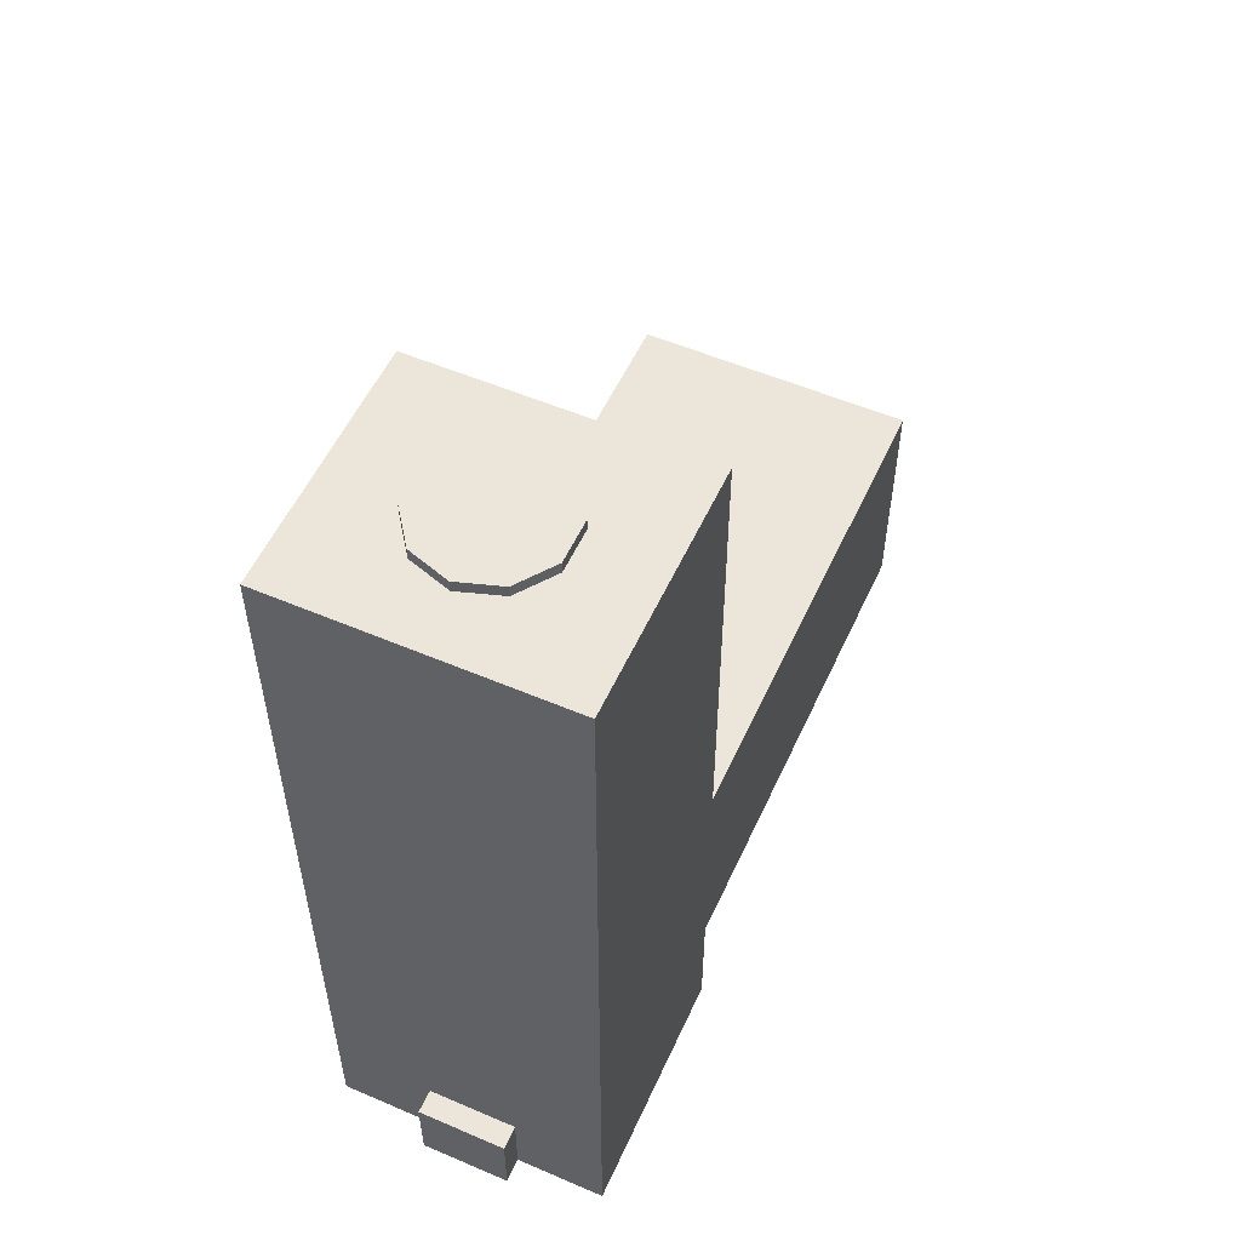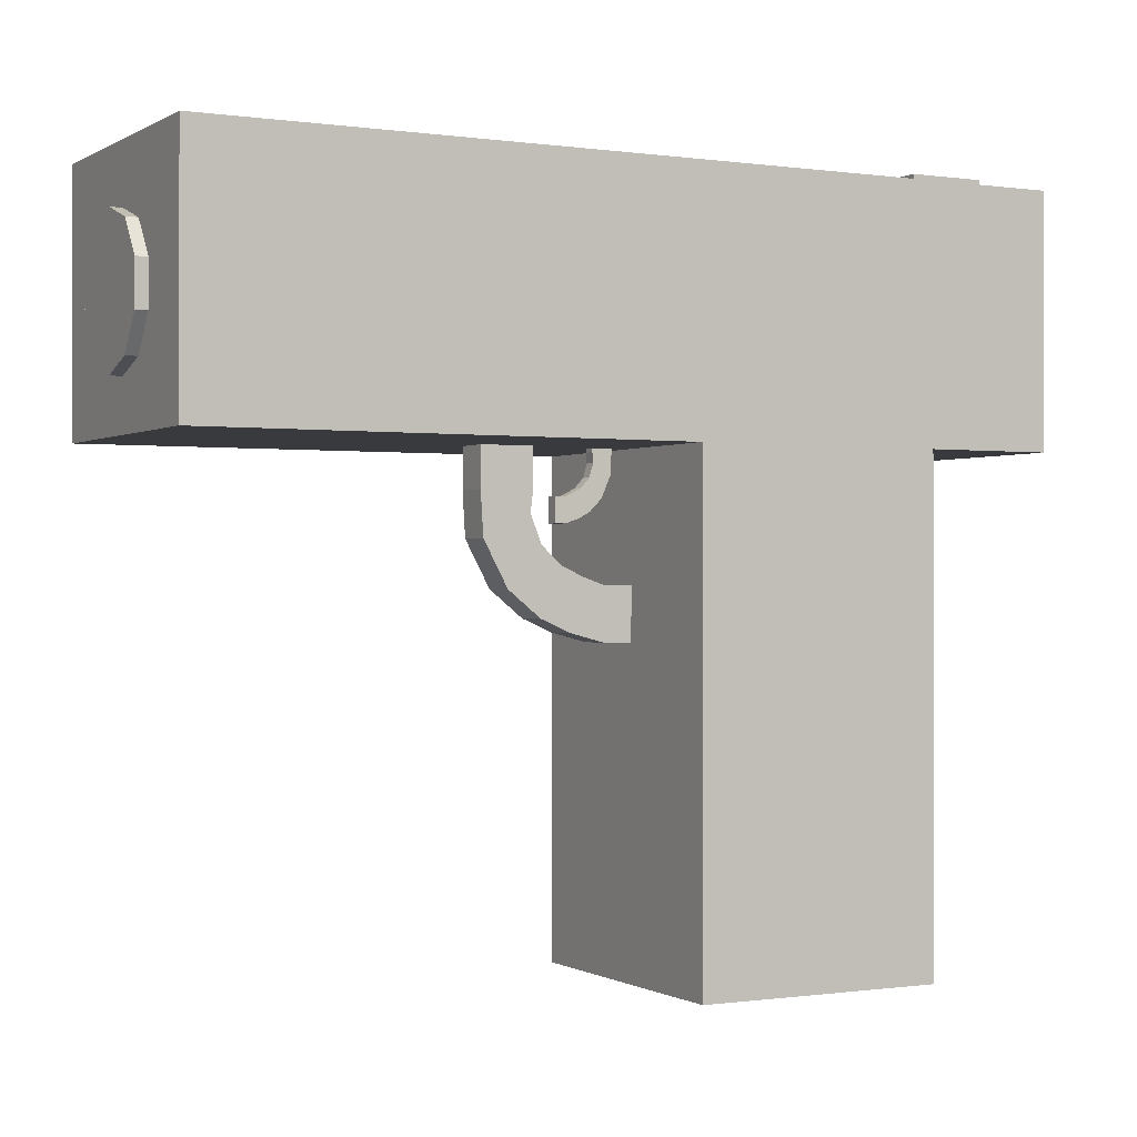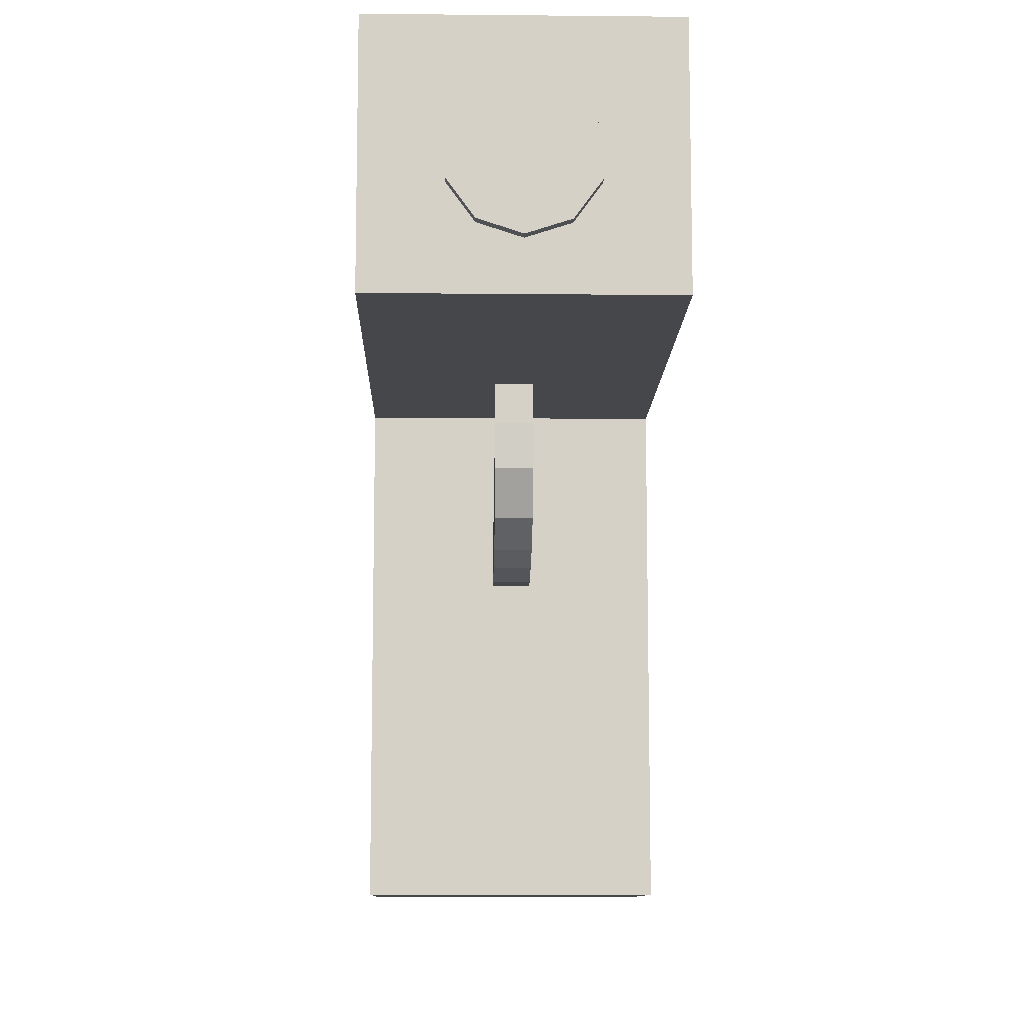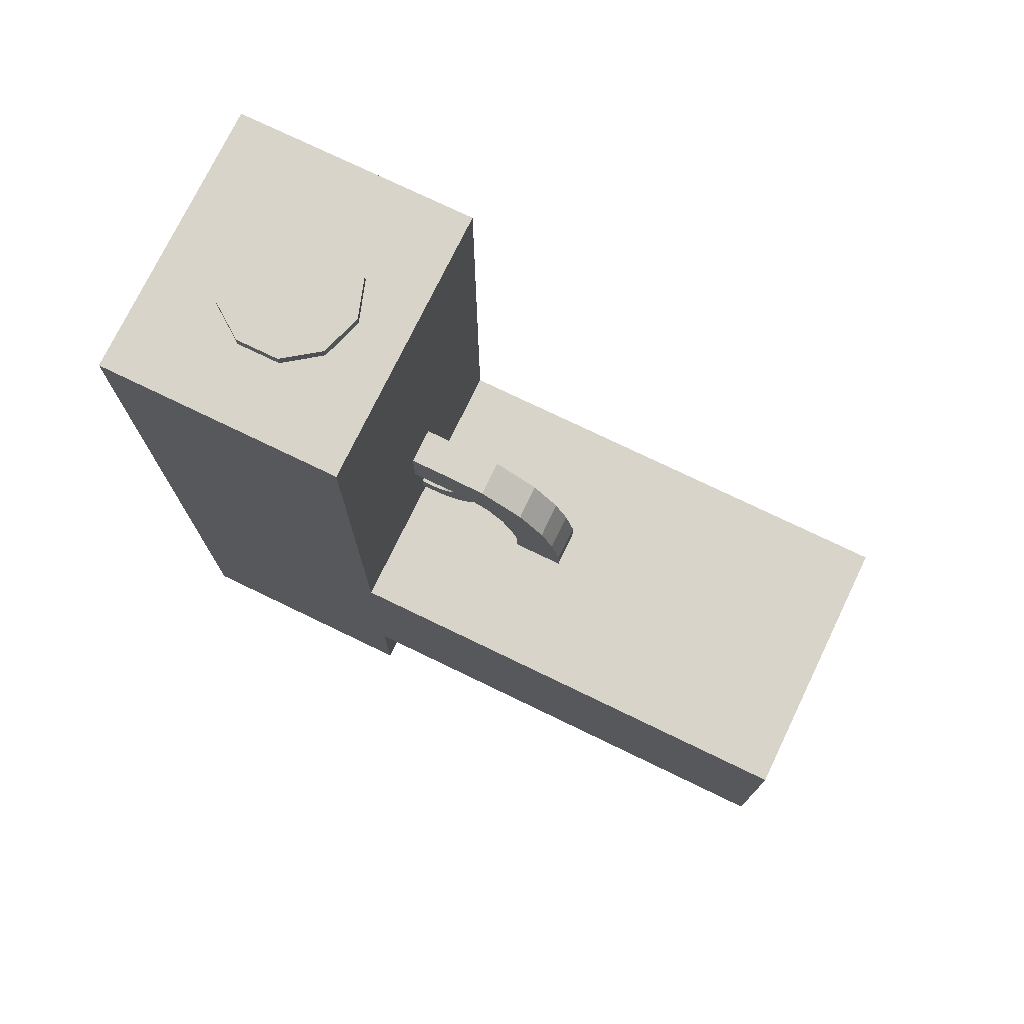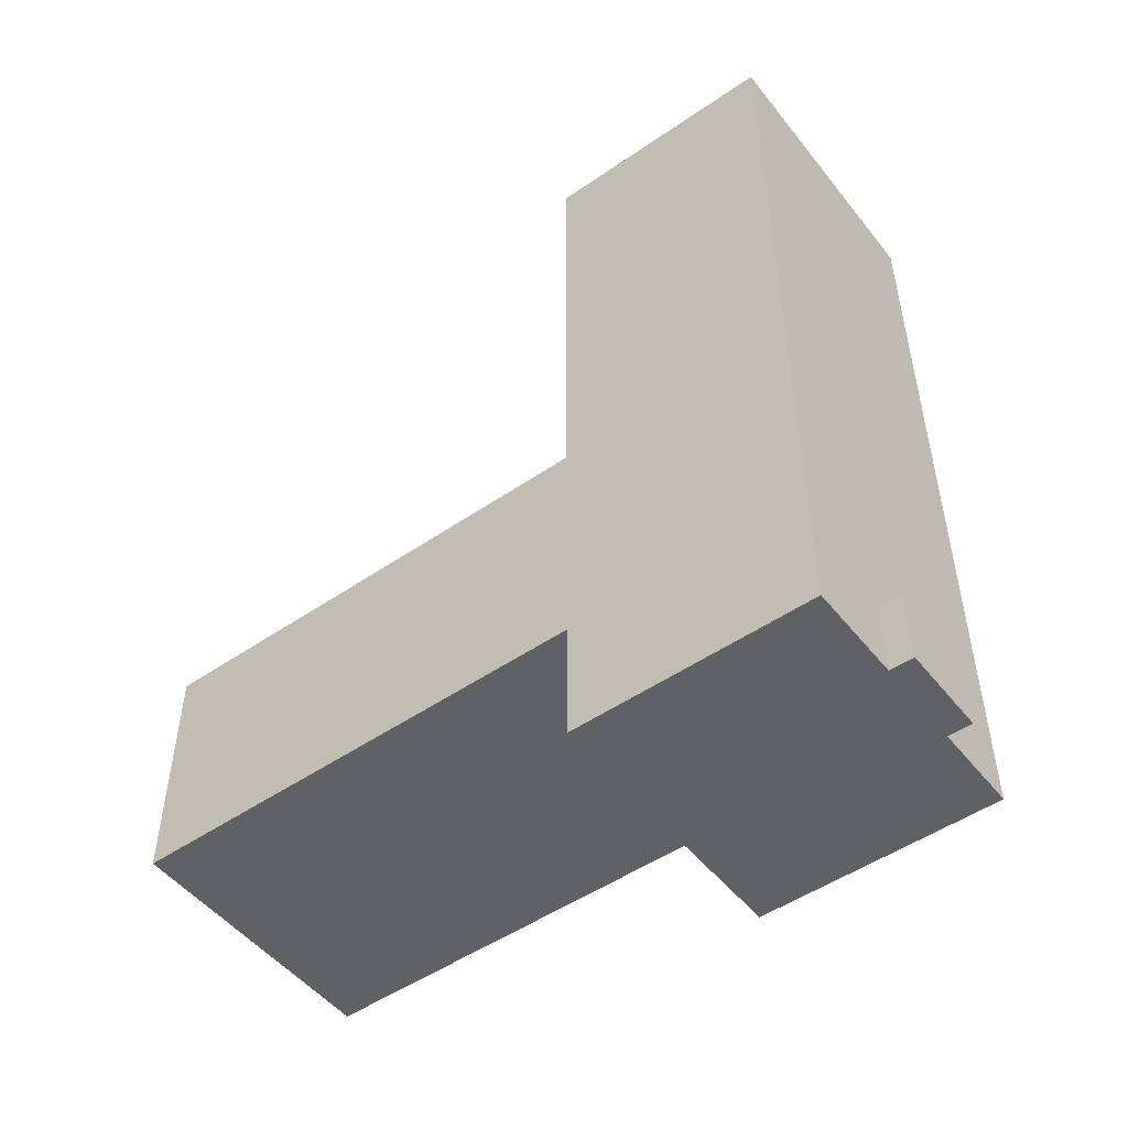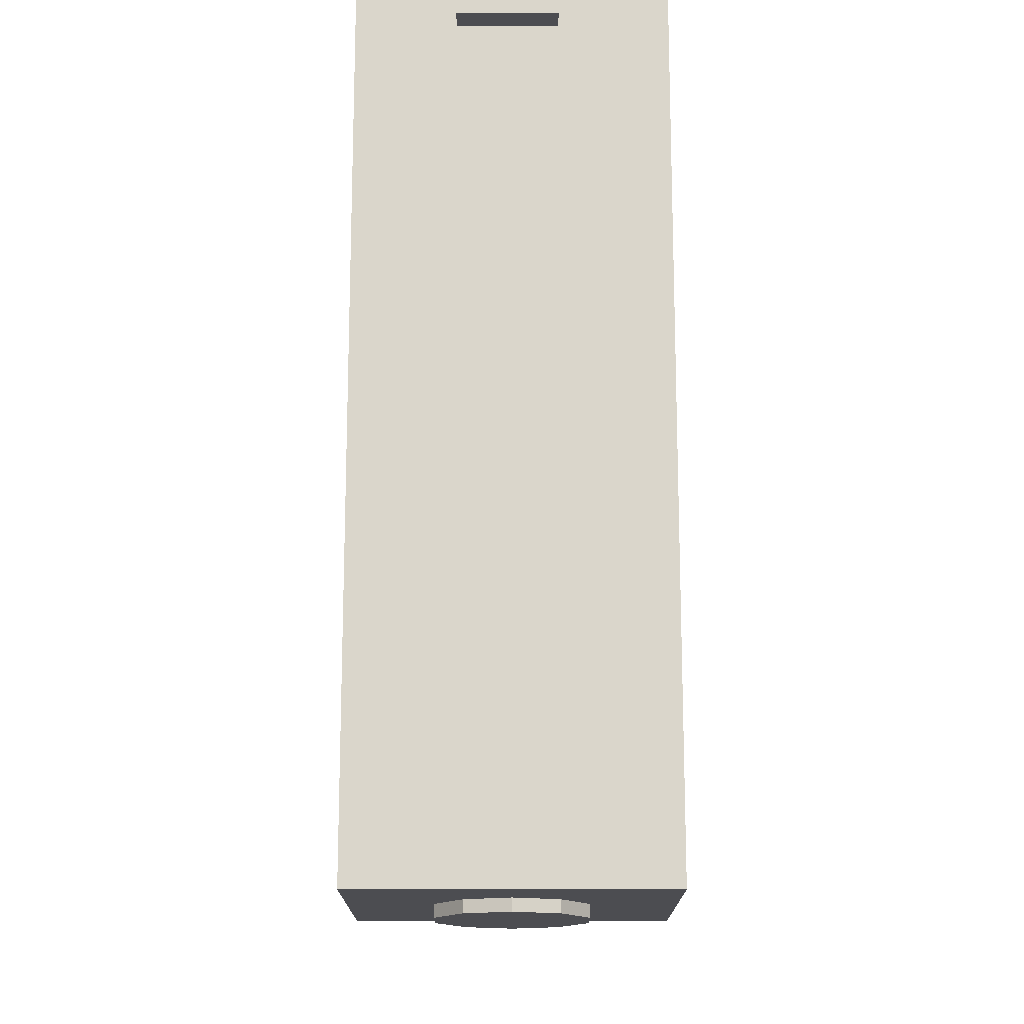
<metadata>
{"format":"obj","ext":"obj","renderer":"f3d","projection":"perspective","resolution":1024,"background":"white","views":[{"elev":54.6,"azim":-155.7,"up":"+Z"},{"elev":-0.4,"azim":62.0,"up":"+Y"},{"elev":-10.2,"azim":-1.4,"up":"+Y"},{"elev":75.0,"azim":-64.2,"up":"+Z"},{"elev":-50.3,"azim":127.0,"up":"+Z"},{"elev":73.9,"azim":-0.0,"up":"+Y"}]}
</metadata>
<code>
v -0.3316 1 0.2895
v -0.3316 -0.17 0.2895
v -0.3316 1 -0.2895
v -0.3316 -0.17 -0.2895
v 0.3316 1 0.2895
v 0.3316 -0.17 0.2895
v 0.3316 1 -0.2895
v 0.3316 -0.17 -0.2895
v -0.3316 0.9808 1.41
v -0.3316 0.9808 -0.5901
v -0.3316 1.56 1.41
v -0.3316 1.56 -0.5901
v 0.3316 0.9808 1.41
v 0.3316 0.9808 -0.5901
v 0.3316 1.56 1.41
v 0.3316 1.56 -0.5901
v 0.09785 0.9808 -0.5901
v 0.09785 1.56 1.41
v 0.09785 1.56 -0.5901
v 0.09785 0.9808 1.41
v -0.1169 1.56 -0.5901
v -0.1169 0.9808 1.41
v -0.1169 0.9808 -0.5901
v -0.1169 1.56 1.41
v -0.3316 0.9808 -0.4069
v 0.3316 1.56 -0.4069
v -0.3316 1.56 -0.4069
v 0.3316 0.9808 -0.4069
v 0.09785 0.9808 -0.4069
v 0.09785 1.56 -0.4069
v -0.1169 1.56 -0.4069
v -0.1169 0.9808 -0.4069
v 0.09785 1.617 -0.4069
v 0.09785 1.617 -0.5901
v -0.1169 1.617 -0.5901
v -0.1169 1.617 -0.4069
v -0 1.096 1.369
v -0 1.096 1.437
v -0.09682 1.127 1.369
v -0.09682 1.127 1.437
v -0.1567 1.21 1.369
v -0.1567 1.21 1.437
v -0.1567 1.311 1.369
v -0.1567 1.311 1.437
v -0.09682 1.394 1.369
v -0.09682 1.394 1.437
v -0 1.425 1.369
v -0 1.425 1.437
v 0.09682 1.394 1.369
v 0.09682 1.394 1.437
v 0.1567 1.311 1.369
v 0.1567 1.311 1.437
v 0.1567 1.21 1.369
v 0.1567 1.21 1.437
v 0.09682 1.127 1.369
v 0.09682 1.127 1.437
v 0.04352 0.8877 0.531
v 0.04352 1.01 0.531
v 0.04352 0.8877 0.6535
v 0.04352 1.01 0.6535
v -0.04352 0.8877 0.531
v -0.04352 1.01 0.531
v -0.04352 0.8877 0.6535
v -0.04352 1.01 0.6535
v 0.04352 0.7859 0.6475
v 0.04352 0.8392 0.537
v -0.04352 0.7859 0.6475
v -0.04352 0.8392 0.537
v 0.04352 0.6793 0.5902
v 0.04352 0.7728 0.5109
v -0.04352 0.6793 0.5902
v -0.04352 0.7728 0.5109
v 0.04352 0.6172 0.5131
v 0.04352 0.7291 0.4631
v -0.04352 0.6172 0.5131
v -0.04352 0.7291 0.4631
v 0.04352 0.5869 0.4441
v 0.04352 0.7046 0.4097
v -0.04352 0.5869 0.4441
v -0.04352 0.7046 0.4097
v 0.04352 0.5648 0.3602
v 0.04352 0.6874 0.359
v -0.04352 0.5648 0.3602
v -0.04352 0.6874 0.359
v 0.04352 0.5642 0.295
v 0.04352 0.6868 0.2938
v -0.04352 0.5642 0.295
v -0.04352 0.6868 0.2938
v -0.01453 0.9724 0.3734
v -0.01453 1.03 0.3734
v -0.01367 0.9724 0.3272
v -0.01367 1.03 0.3272
v 0.01515 0.9724 0.3741
v 0.01515 1.03 0.3741
v 0.01601 0.9724 0.3279
v 0.01601 1.03 0.3279
v -0.01371 0.9241 0.3295
v -0.01448 0.9493 0.3711
v 0.01596 0.9241 0.3302
v 0.01519 0.9493 0.3718
v -0.01411 0.8736 0.3511
v -0.01467 0.9179 0.381
v 0.01556 0.8736 0.3518
v 0.015 0.9179 0.3816
v -0.01465 0.8441 0.3801
v -0.015 0.8971 0.399
v 0.01502 0.8441 0.3808
v 0.01467 0.8971 0.3997
v -0.01514 0.8297 0.4061
v -0.01538 0.8855 0.4191
v 0.01453 0.8297 0.4068
v 0.01429 0.8855 0.4198
v -0.01573 0.8192 0.4377
v -0.01573 0.8774 0.4381
v 0.01395 0.8192 0.4384
v 0.01394 0.8774 0.4388
v -0.01619 0.819 0.4623
v -0.01619 0.8771 0.4627
v 0.01349 0.819 0.463
v 0.01348 0.8771 0.4634
f 1 5 7 3
f 4 3 7 8
f 8 7 5 6
f 6 2 4 8
f 2 1 3 4
f 6 5 1 2
f 20 13 15 18
f 30 18 15 26
f 26 15 13 28
f 23 10 12 21
f 25 9 11 27
f 32 22 9 25
f 28 13 20 29
f 14 17 19 16
f 31 24 18 30
f 22 20 18 24
f 9 22 24 11
f 27 11 24 31
f 29 20 22 32
f 17 23 21 19
f 17 29 32 23
f 12 27 31 21
f 19 21 35 34
f 14 28 29 17
f 23 32 25 10
f 10 25 27 12
f 16 26 28 14
f 19 30 26 16
f 35 36 33 34
f 30 19 34 33
f 31 30 33 36
f 21 31 36 35
f 37 38 40 39
f 39 40 42 41
f 41 42 44 43
f 43 44 46 45
f 45 46 48 47
f 47 48 50 49
f 49 50 52 51
f 51 52 54 53
f 40 38 56 54 52 50 48 46 44 42
f 53 54 56 55
f 55 56 38 37
f 37 39 41 43 45 47 49 51 53 55
f 57 58 60 59
f 59 60 64 63
f 63 64 62 61
f 61 62 58 57
f 57 59 65 66
f 64 60 58 62
f 67 68 72 71
f 63 61 68 67
f 61 57 66 68
f 59 63 67 65
f 72 70 74 76
f 66 65 69 70
f 68 66 70 72
f 65 67 71 69
f 73 75 79 77
f 69 71 75 73
f 71 72 76 75
f 70 69 73 74
f 80 78 82 84
f 75 76 80 79
f 74 73 77 78
f 76 74 78 80
f 83 84 88 87
f 77 79 83 81
f 79 80 84 83
f 78 77 81 82
f 85 87 88 86
f 82 81 85 86
f 84 82 86 88
f 81 83 87 85
f 89 90 92 91
f 91 92 96 95
f 95 96 94 93
f 93 94 90 89
f 89 91 97 98
f 96 92 90 94
f 99 100 104 103
f 95 93 100 99
f 93 89 98 100
f 91 95 99 97
f 104 102 106 108
f 98 97 101 102
f 100 98 102 104
f 97 99 103 101
f 105 107 111 109
f 101 103 107 105
f 103 104 108 107
f 102 101 105 106
f 112 110 114 116
f 107 108 112 111
f 106 105 109 110
f 108 106 110 112
f 115 116 120 119
f 109 111 115 113
f 111 112 116 115
f 110 109 113 114
f 117 119 120 118
f 114 113 117 118
f 116 114 118 120
f 113 115 119 117

</code>
